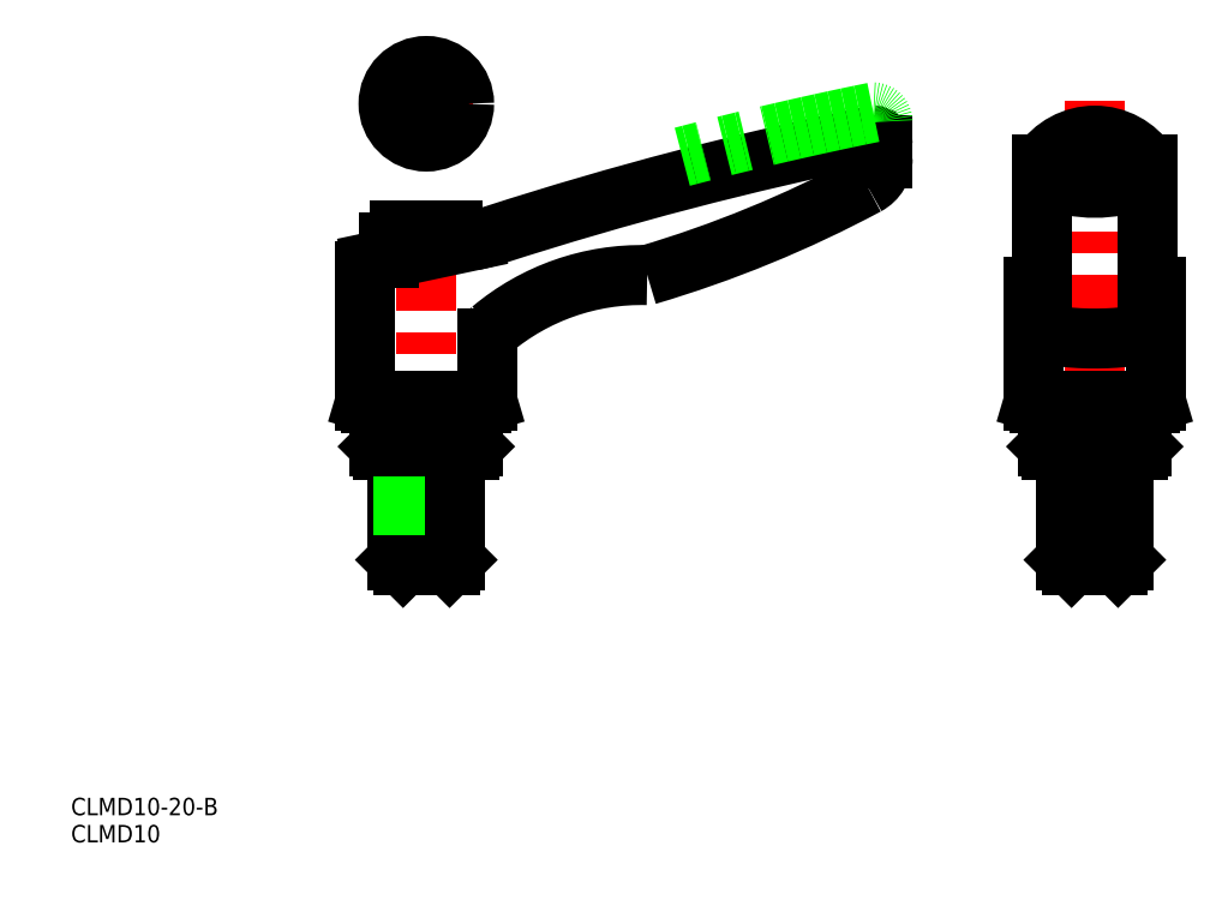
<metadata>
{"format":"dxf","ext":"dxf","renderer":"ezdxf+matplotlib","layout":"modelspace","background":"white","min_lineweight":24,"dpi":150}
</metadata>
<code>
0
SECTION
2
ENTITIES
0
LINE
8
CENTER
10
60
20
102.6
30
0
11
60
21
35
31
0
0
LINE
8
0
10
68
20
60.5
30
0
11
68
21
68
31
0
0
LINE
8
0
10
52
20
68
30
0
11
52
21
60.5
31
0
0
TEXT
8
0
10
-1.13
20
-7.618
30
0
40
3
1
CLMD10
7
EASYDRAW_FONT
0
TEXT
8
0
10
-1.13
20
-2.946
30
0
40
3
1
CLMD10-20-B
7
EASYDRAW_FONT
0
LINE
8
0
10
55
20
58
30
0
11
65
21
58
31
0
0
LINE
8
0
10
65
20
41
30
0
11
55
21
41
31
0
0
LINE
8
0
10
55
20
41
30
0
11
56
21
40
31
0
0
LINE
8
0
10
55
20
60
30
0
11
55
21
41
31
0
0
LINE
8
0
10
52
20
60.5
30
0
11
52.5
21
60
31
0
0
LINE
8
0
10
52.5
20
60
30
0
11
67.5
21
60
31
0
0
LINE
8
0
10
56
20
58
30
0
11
56
21
40
31
0
0
LINE
8
0
10
64
20
58
30
0
11
64
21
40
31
0
0
LINE
8
0
10
65
20
60
30
0
11
65
21
41
31
0
0
LINE
8
0
10
65
20
41
30
0
11
64
21
40
31
0
0
LINE
8
0
10
64
20
40
30
0
11
56
21
40
31
0
0
LINE
8
0
10
67.5
20
60
30
0
11
68
21
60.5
31
0
0
LINE
8
0
10
55.5
20
97.6
30
0
11
64.5
21
97.6
31
0
0
LINE
8
0
10
70.5
20
68.29
30
0
11
49.5
21
68.29
31
0
0
LINE
8
0
10
49.5
20
68.29
30
0
11
49.5
21
90.7
31
0
0
LINE
8
0
10
69.5
20
68
30
0
11
50.5
21
68
31
0
0
LINE
8
0
10
49.5
20
68.29
30
0
11
50.5
21
68
31
0
0
LINE
8
0
10
53.5
20
92.85
30
0
11
53.5
21
95.6
31
0
0
ARC
8
0
10
55.5
20
95.6
30
0
40
2
50
90
51
180
0
LINE
8
0
10
70.5
20
79.08
30
0
11
70.5
21
68.29
31
0
0
LINE
8
0
10
70.5
20
68.29
30
0
11
69.5
21
68
31
0
0
LINE
8
CENTER
10
175
20
120
30
0
11
175
21
35
31
0
0
LINE
8
0
10
183
20
60.5
30
0
11
183
21
68
31
0
0
LINE
8
0
10
167
20
68
30
0
11
167
21
60.5
31
0
0
LINE
8
0
10
171
20
58
30
0
11
171
21
40
31
0
0
LINE
8
0
10
179
20
58
30
0
11
179
21
40
31
0
0
LINE
8
0
10
180
20
60
30
0
11
180
21
41
31
0
0
LINE
8
0
10
170
20
60
30
0
11
170
21
41
31
0
0
LINE
8
0
10
180
20
41
30
0
11
170
21
41
31
0
0
LINE
8
0
10
170
20
41
30
0
11
171
21
40
31
0
0
LINE
8
0
10
179
20
40
30
0
11
171
21
40
31
0
0
LINE
8
0
10
180
20
41
30
0
11
179
21
40
31
0
0
LINE
8
0
10
167
20
60.5
30
0
11
183
21
60.5
31
0
0
LINE
8
0
10
170
20
58
30
0
11
180
21
58
31
0
0
LINE
8
0
10
167
20
60.5
30
0
11
167.5
21
60
31
0
0
LINE
8
0
10
167.5
20
60
30
0
11
182.5
21
60
31
0
0
LINE
8
0
10
182.5
20
60
30
0
11
183
21
60.5
31
0
0
ARC
8
0
10
175
20
103.1
30
0
40
10.91
50
33.27
51
146.7
0
ARC
8
0
10
167.5
20
88.06
30
0
40
3
50
122.8
51
180
0
LINE
8
0
10
185.5
20
68.29
30
0
11
164.5
21
68.29
31
0
0
LINE
8
0
10
164.5
20
68.29
30
0
11
164.5
21
88.06
31
0
0
LINE
8
0
10
184.5
20
68
30
0
11
165.5
21
68
31
0
0
LINE
8
0
10
164.5
20
68.29
30
0
11
165.5
21
68
31
0
0
LINE
8
0
10
185.5
20
68.29
30
0
11
185.5
21
88.06
31
0
0
LINE
8
0
10
185.5
20
68.29
30
0
11
184.5
21
68
31
0
0
ARC
8
0
10
175
20
126
30
0
40
20.97
50
248.1
51
291.9
0
LINE
8
0
10
52
20
60.5
30
0
11
68
21
60.5
31
0
0
ARC
8
0
10
182.5
20
88.06
30
0
40
3
50
0
51
57.25
0
LINE
8
CENTER
10
60
20
111.5
30
0
11
60
21
127.5
31
0
0
LINE
8
CENTER
10
52
20
119.5
30
0
11
68
21
119.5
31
0
0
CIRCLE
8
0
10
60
20
119.5
30
0
40
6.5
0
ARC
8
0
10
64.5
20
95.6
30
0
40
2
50
0
51
90
0
LINE
8
0
10
138.5
20
112.4
30
0
11
138.5
21
110.1
31
0
0
ARC
8
0
10
136.9
20
112.4
30
0
40
1.6
50
0
51
90
0
LINE
8
0
10
67.96
20
95.92
30
0
11
50.77
21
92.27
31
0
0
ARC
8
0
10
256.2
20
-474
30
0
40
600
50
101.5
51
107.9
0
ARC
8
0
10
41.31
20
281.8
30
0
40
200
50
286.5
51
298.2
0
ARC
8
0
10
96.97
20
50.01
30
0
40
40
50
88.53
51
130.1
0
ARC
8
0
10
72.5
20
79.08
30
0
40
2
50
130.1
51
180
0
ARC
8
0
10
133.3
20
110.1
30
0
40
5.2
50
298.2
51
0
0
ARC
8
0
10
59.64
20
135
30
0
40
40
50
282
51
287.9
0
ARC
8
0
10
51.1
20
90.7
30
0
40
1.6
50
102
51
180
0
ARC
8
0
10
256.2
20
-470
30
0
40
600
50
101.5
51
105
0
ARC
8
0
10
136.9
20
116.4
30
0
40
1.6
50
0
51
90
0
LINE
8
0
10
62
20
120.6
30
0
11
60
21
121.8
31
0
0
LINE
8
0
10
60
20
121.8
30
0
11
58
21
120.6
31
0
0
LINE
8
0
10
58
20
120.6
30
0
11
58
21
118.3
31
0
0
LINE
8
0
10
58
20
118.3
30
0
11
60
21
117.2
31
0
0
LINE
8
0
10
60
20
117.2
30
0
11
62
21
118.3
31
0
0
LINE
8
0
10
62
20
118.3
30
0
11
62
21
120.6
31
0
0
LINE
8
0
10
165.9
20
80.61
30
0
11
165.9
21
109.1
31
0
0
LINE
8
0
10
184.1
20
80.61
30
0
11
184.1
21
109.1
31
0
0
POLYLINE
8
0
66
     1
10
0
20
0
30
0
70
     8
0
VERTEX
8
0
10
165.9
20
80.61
30
0
70
    32
0
VERTEX
8
0
10
165.9
20
80.58
30
0
70
    32
0
VERTEX
8
0
10
165.9
20
80.54
30
0
70
    32
0
VERTEX
8
0
10
165.9
20
80.5
30
0
70
    32
0
VERTEX
8
0
10
165.9
20
80.46
30
0
70
    32
0
VERTEX
8
0
10
165.9
20
80.43
30
0
70
    32
0
VERTEX
8
0
10
166
20
80.39
30
0
70
    32
0
VERTEX
8
0
10
166
20
80.35
30
0
70
    32
0
VERTEX
8
0
10
166.1
20
80.32
30
0
70
    32
0
VERTEX
8
0
10
166.1
20
80.28
30
0
70
    32
0
VERTEX
8
0
10
166.2
20
80.24
30
0
70
    32
0
VERTEX
8
0
10
166.2
20
80.21
30
0
70
    32
0
VERTEX
8
0
10
166.3
20
80.17
30
0
70
    32
0
VERTEX
8
0
10
166.3
20
80.13
30
0
70
    32
0
VERTEX
8
0
10
166.4
20
80.1
30
0
70
    32
0
VERTEX
8
0
10
166.5
20
80.06
30
0
70
    32
0
VERTEX
8
0
10
166.6
20
80.03
30
0
70
    32
0
VERTEX
8
0
10
166.7
20
79.99
30
0
70
    32
0
VERTEX
8
0
10
166.8
20
79.96
30
0
70
    32
0
VERTEX
8
0
10
166.9
20
79.93
30
0
70
    32
0
VERTEX
8
0
10
167
20
79.89
30
0
70
    32
0
VERTEX
8
0
10
167.1
20
79.86
30
0
70
    32
0
VERTEX
8
0
10
167.2
20
79.83
30
0
70
    32
0
VERTEX
8
0
10
167.3
20
79.8
30
0
70
    32
0
VERTEX
8
0
10
167.4
20
79.76
30
0
70
    32
0
VERTEX
8
0
10
167.5
20
79.73
30
0
70
    32
0
VERTEX
8
0
10
167.7
20
79.7
30
0
70
    32
0
VERTEX
8
0
10
167.8
20
79.67
30
0
70
    32
0
VERTEX
8
0
10
167.9
20
79.64
30
0
70
    32
0
VERTEX
8
0
10
168.1
20
79.61
30
0
70
    32
0
VERTEX
8
0
10
168.2
20
79.59
30
0
70
    32
0
VERTEX
8
0
10
168.4
20
79.56
30
0
70
    32
0
VERTEX
8
0
10
168.5
20
79.53
30
0
70
    32
0
VERTEX
8
0
10
168.7
20
79.51
30
0
70
    32
0
VERTEX
8
0
10
168.9
20
79.48
30
0
70
    32
0
VERTEX
8
0
10
169
20
79.46
30
0
70
    32
0
VERTEX
8
0
10
169.2
20
79.43
30
0
70
    32
0
VERTEX
8
0
10
169.4
20
79.41
30
0
70
    32
0
VERTEX
8
0
10
169.6
20
79.38
30
0
70
    32
0
VERTEX
8
0
10
169.7
20
79.36
30
0
70
    32
0
VERTEX
8
0
10
169.9
20
79.34
30
0
70
    32
0
VERTEX
8
0
10
170.1
20
79.32
30
0
70
    32
0
VERTEX
8
0
10
170.3
20
79.3
30
0
70
    32
0
VERTEX
8
0
10
170.5
20
79.28
30
0
70
    32
0
VERTEX
8
0
10
170.7
20
79.26
30
0
70
    32
0
VERTEX
8
0
10
170.9
20
79.25
30
0
70
    32
0
VERTEX
8
0
10
171.1
20
79.23
30
0
70
    32
0
VERTEX
8
0
10
171.3
20
79.22
30
0
70
    32
0
VERTEX
8
0
10
171.5
20
79.2
30
0
70
    32
0
VERTEX
8
0
10
171.7
20
79.19
30
0
70
    32
0
VERTEX
8
0
10
171.9
20
79.17
30
0
70
    32
0
VERTEX
8
0
10
172.1
20
79.16
30
0
70
    32
0
VERTEX
8
0
10
172.4
20
79.15
30
0
70
    32
0
VERTEX
8
0
10
172.6
20
79.14
30
0
70
    32
0
VERTEX
8
0
10
172.8
20
79.13
30
0
70
    32
0
VERTEX
8
0
10
173
20
79.12
30
0
70
    32
0
VERTEX
8
0
10
173.2
20
79.11
30
0
70
    32
0
VERTEX
8
0
10
173.4
20
79.11
30
0
70
    32
0
VERTEX
8
0
10
173.7
20
79.1
30
0
70
    32
0
VERTEX
8
0
10
173.9
20
79.1
30
0
70
    32
0
VERTEX
8
0
10
174.1
20
79.09
30
0
70
    32
0
VERTEX
8
0
10
174.3
20
79.09
30
0
70
    32
0
VERTEX
8
0
10
174.6
20
79.09
30
0
70
    32
0
VERTEX
8
0
10
174.8
20
79.08
30
0
70
    32
0
VERTEX
8
0
10
175
20
79.08
30
0
70
    32
0
VERTEX
8
0
10
175.2
20
79.08
30
0
70
    32
0
VERTEX
8
0
10
175.4
20
79.09
30
0
70
    32
0
VERTEX
8
0
10
175.7
20
79.09
30
0
70
    32
0
VERTEX
8
0
10
175.9
20
79.09
30
0
70
    32
0
VERTEX
8
0
10
176.1
20
79.1
30
0
70
    32
0
VERTEX
8
0
10
176.3
20
79.1
30
0
70
    32
0
VERTEX
8
0
10
176.6
20
79.11
30
0
70
    32
0
VERTEX
8
0
10
176.8
20
79.11
30
0
70
    32
0
VERTEX
8
0
10
177
20
79.12
30
0
70
    32
0
VERTEX
8
0
10
177.2
20
79.13
30
0
70
    32
0
VERTEX
8
0
10
177.4
20
79.14
30
0
70
    32
0
VERTEX
8
0
10
177.6
20
79.15
30
0
70
    32
0
VERTEX
8
0
10
177.9
20
79.16
30
0
70
    32
0
VERTEX
8
0
10
178.1
20
79.17
30
0
70
    32
0
VERTEX
8
0
10
178.3
20
79.19
30
0
70
    32
0
VERTEX
8
0
10
178.5
20
79.2
30
0
70
    32
0
VERTEX
8
0
10
178.7
20
79.22
30
0
70
    32
0
VERTEX
8
0
10
178.9
20
79.23
30
0
70
    32
0
VERTEX
8
0
10
179.1
20
79.25
30
0
70
    32
0
VERTEX
8
0
10
179.3
20
79.26
30
0
70
    32
0
VERTEX
8
0
10
179.5
20
79.28
30
0
70
    32
0
VERTEX
8
0
10
179.7
20
79.3
30
0
70
    32
0
VERTEX
8
0
10
179.9
20
79.32
30
0
70
    32
0
VERTEX
8
0
10
180.1
20
79.34
30
0
70
    32
0
VERTEX
8
0
10
180.3
20
79.36
30
0
70
    32
0
VERTEX
8
0
10
180.4
20
79.38
30
0
70
    32
0
VERTEX
8
0
10
180.6
20
79.41
30
0
70
    32
0
VERTEX
8
0
10
180.8
20
79.43
30
0
70
    32
0
VERTEX
8
0
10
181
20
79.46
30
0
70
    32
0
VERTEX
8
0
10
181.1
20
79.48
30
0
70
    32
0
VERTEX
8
0
10
181.3
20
79.51
30
0
70
    32
0
VERTEX
8
0
10
181.5
20
79.53
30
0
70
    32
0
VERTEX
8
0
10
181.6
20
79.56
30
0
70
    32
0
VERTEX
8
0
10
181.8
20
79.59
30
0
70
    32
0
VERTEX
8
0
10
181.9
20
79.61
30
0
70
    32
0
VERTEX
8
0
10
182.1
20
79.64
30
0
70
    32
0
VERTEX
8
0
10
182.2
20
79.67
30
0
70
    32
0
VERTEX
8
0
10
182.3
20
79.7
30
0
70
    32
0
VERTEX
8
0
10
182.5
20
79.73
30
0
70
    32
0
VERTEX
8
0
10
182.6
20
79.76
30
0
70
    32
0
VERTEX
8
0
10
182.7
20
79.8
30
0
70
    32
0
VERTEX
8
0
10
182.8
20
79.83
30
0
70
    32
0
VERTEX
8
0
10
182.9
20
79.86
30
0
70
    32
0
VERTEX
8
0
10
183
20
79.89
30
0
70
    32
0
VERTEX
8
0
10
183.1
20
79.93
30
0
70
    32
0
VERTEX
8
0
10
183.2
20
79.96
30
0
70
    32
0
VERTEX
8
0
10
183.3
20
79.99
30
0
70
    32
0
VERTEX
8
0
10
183.4
20
80.03
30
0
70
    32
0
VERTEX
8
0
10
183.5
20
80.06
30
0
70
    32
0
VERTEX
8
0
10
183.6
20
80.1
30
0
70
    32
0
VERTEX
8
0
10
183.7
20
80.13
30
0
70
    32
0
VERTEX
8
0
10
183.7
20
80.17
30
0
70
    32
0
VERTEX
8
0
10
183.8
20
80.21
30
0
70
    32
0
VERTEX
8
0
10
183.8
20
80.24
30
0
70
    32
0
VERTEX
8
0
10
183.9
20
80.28
30
0
70
    32
0
VERTEX
8
0
10
183.9
20
80.32
30
0
70
    32
0
VERTEX
8
0
10
184
20
80.35
30
0
70
    32
0
VERTEX
8
0
10
184
20
80.39
30
0
70
    32
0
VERTEX
8
0
10
184.1
20
80.43
30
0
70
    32
0
VERTEX
8
0
10
184.1
20
80.46
30
0
70
    32
0
VERTEX
8
0
10
184.1
20
80.5
30
0
70
    32
0
VERTEX
8
0
10
184.1
20
80.54
30
0
70
    32
0
VERTEX
8
0
10
184.1
20
80.58
30
0
70
    32
0
VERTEX
8
0
10
184.1
20
80.61
30
0
70
    32
0
SEQEND
8
0
0
ENDSEC
0
EOF

</code>
